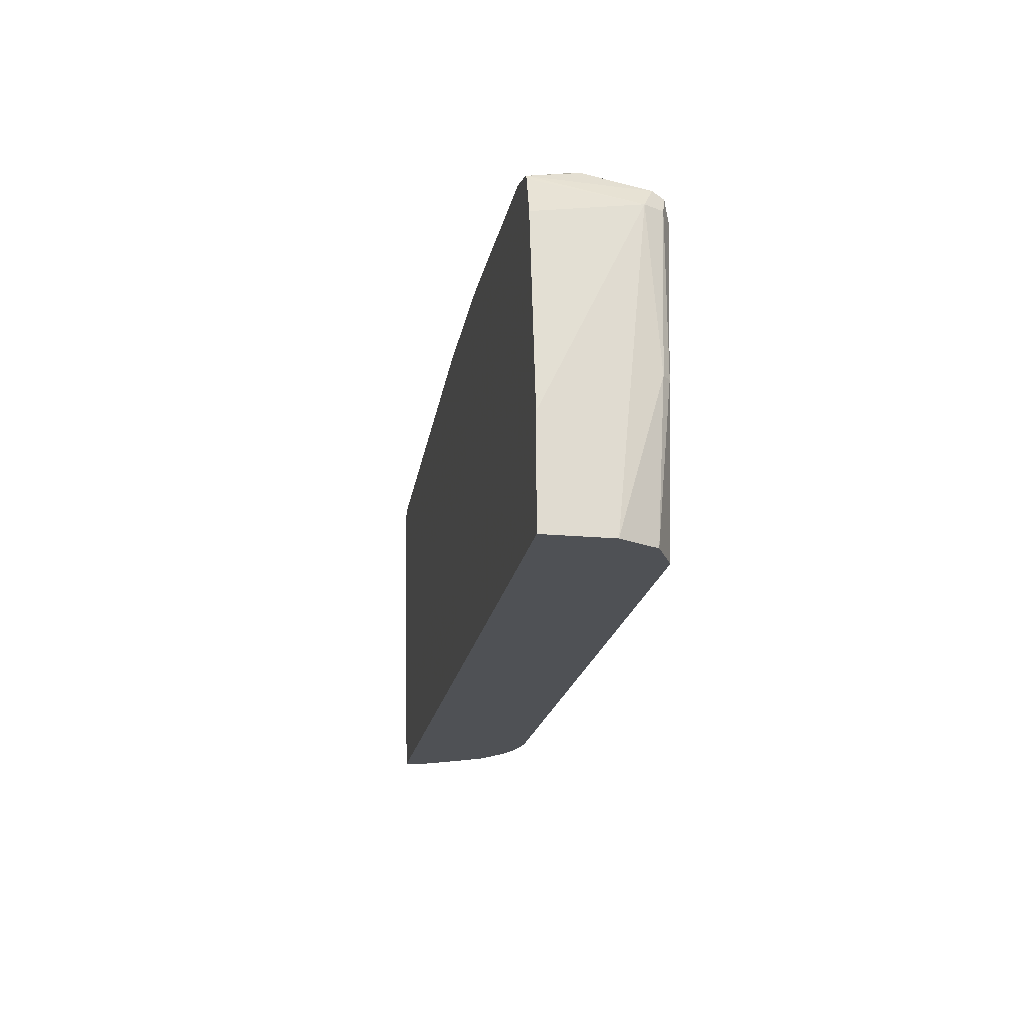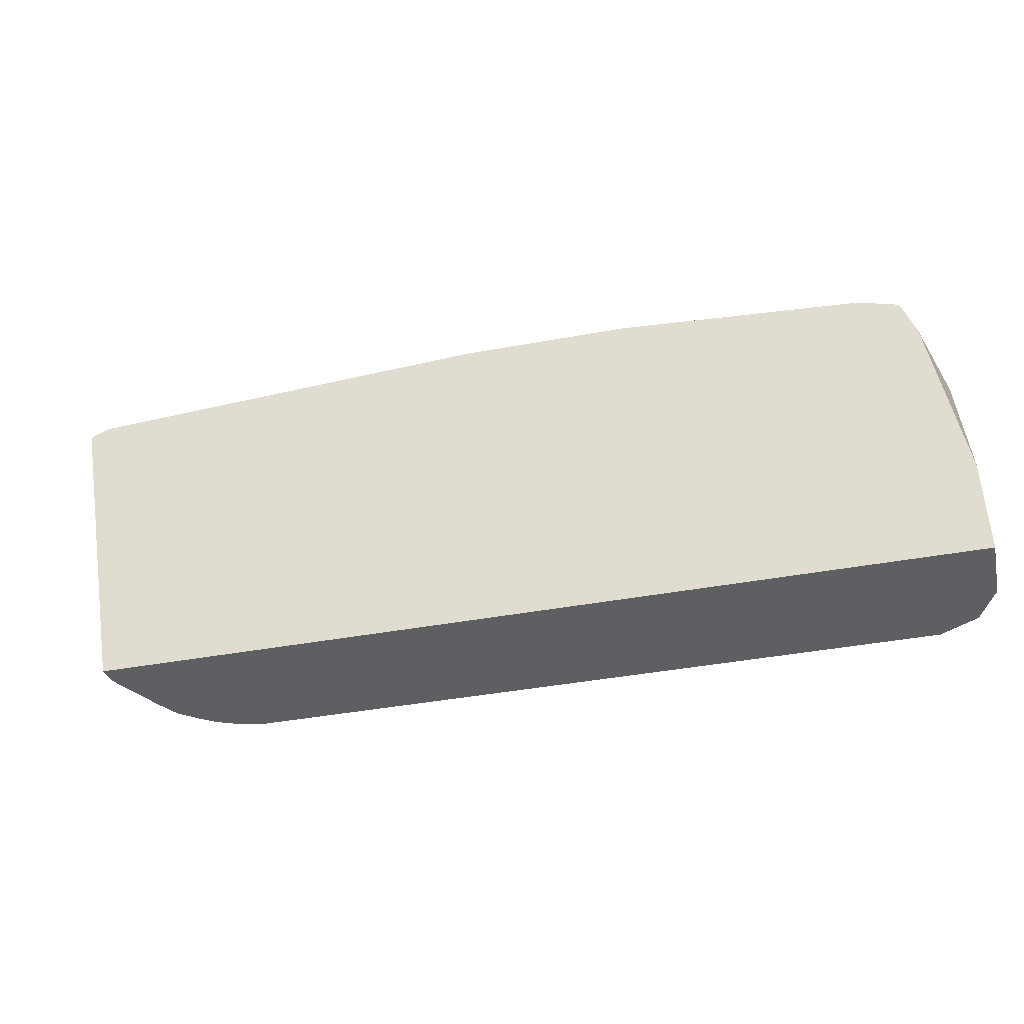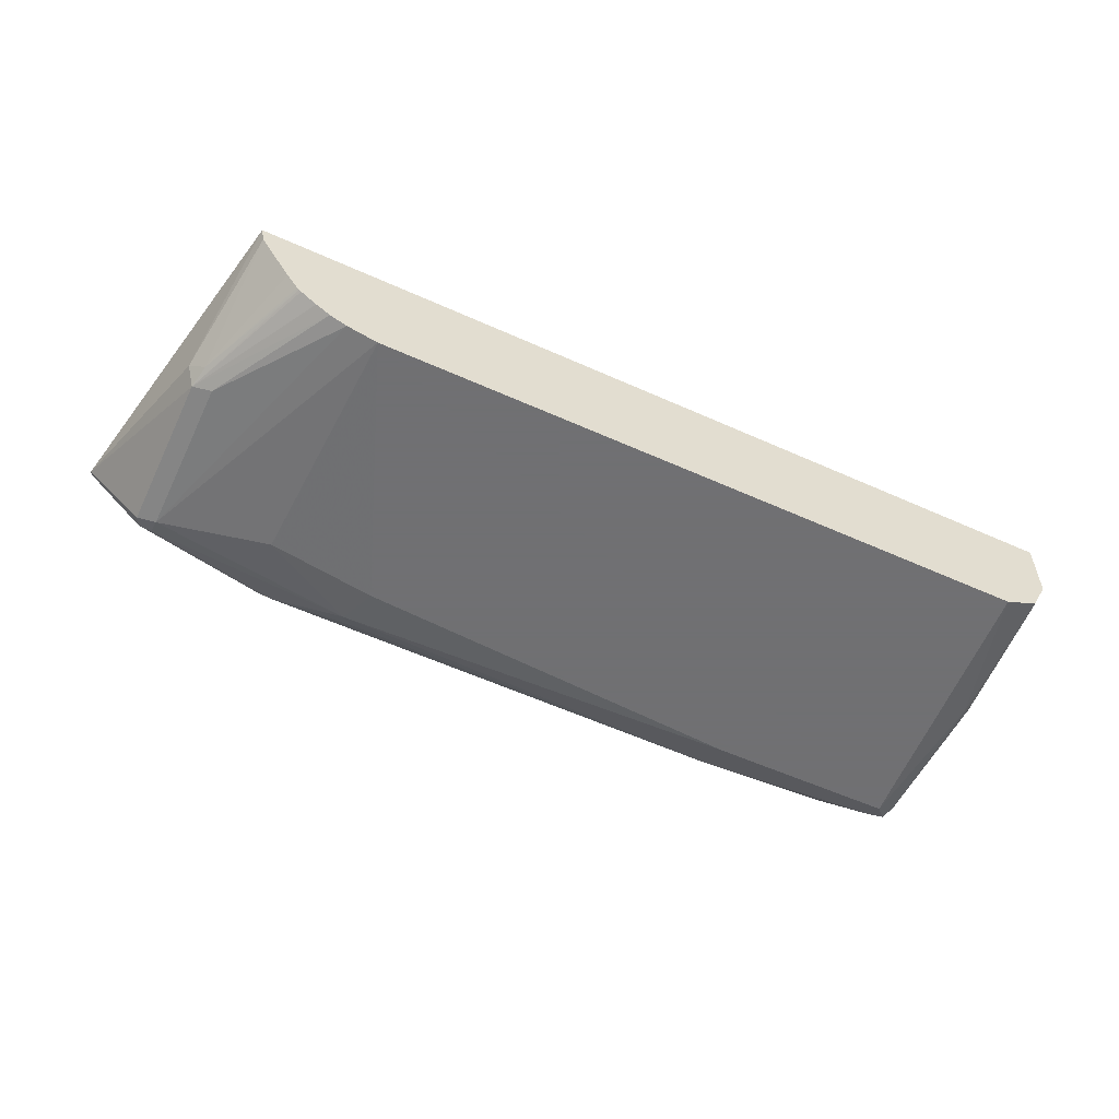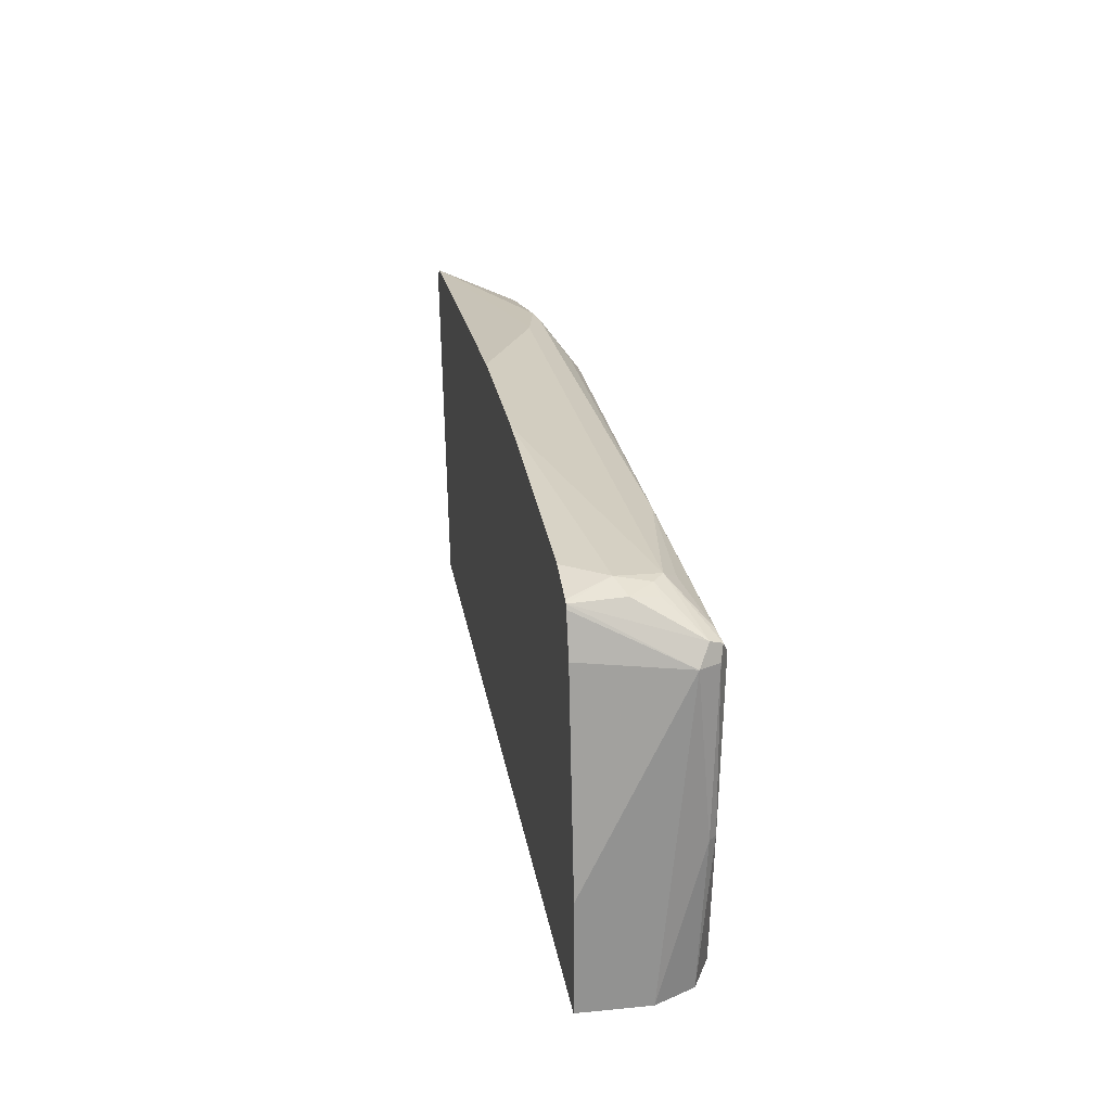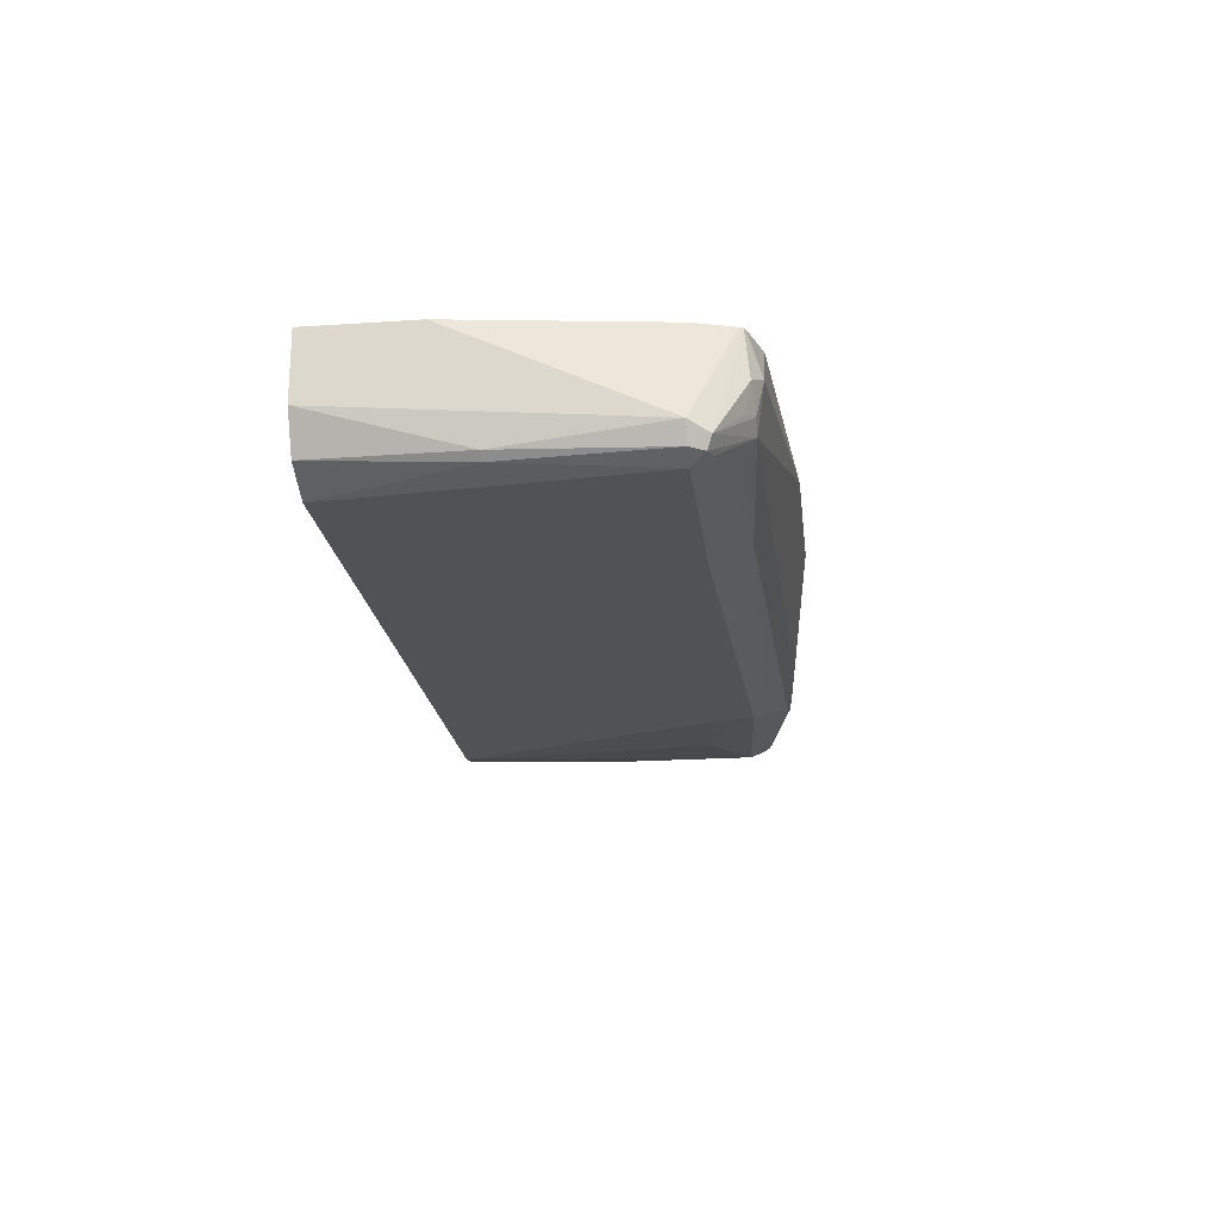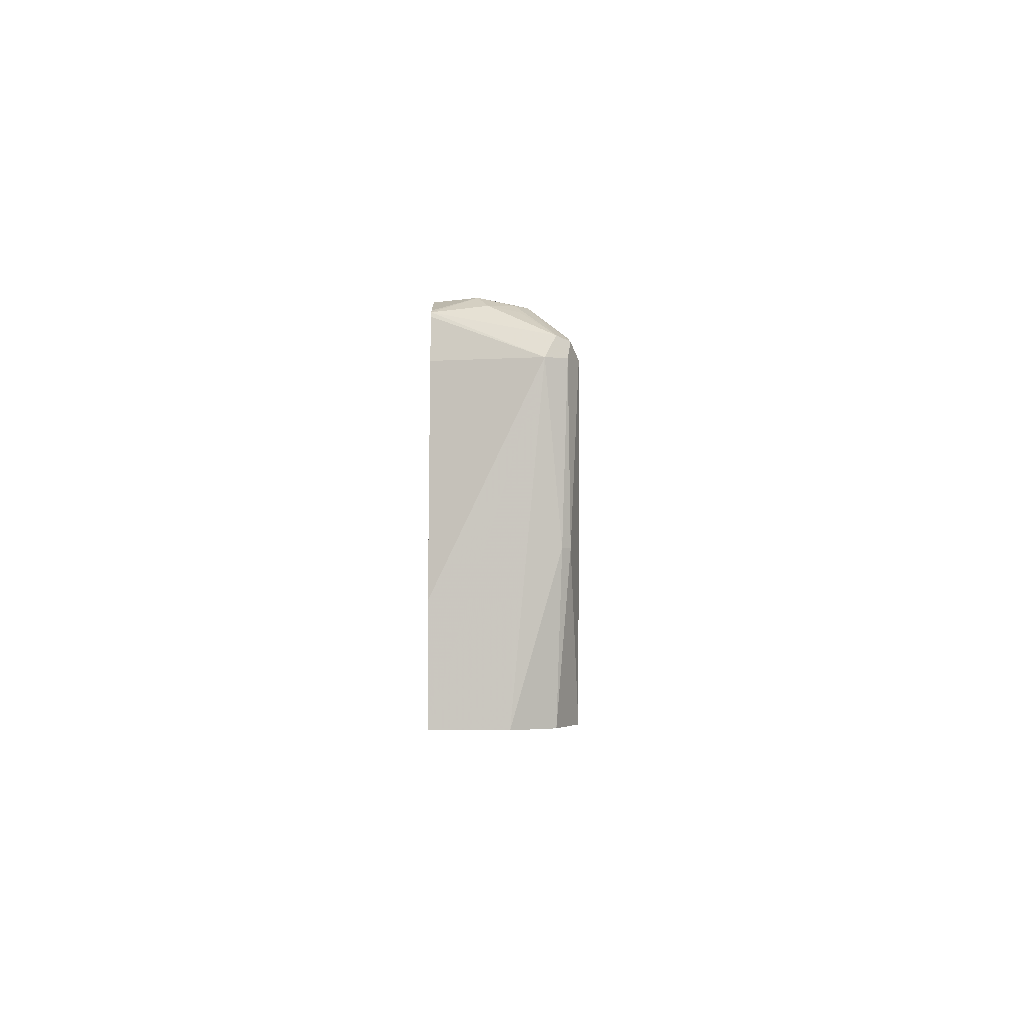
<metadata>
{"format":"obj","ext":"obj","renderer":"f3d","projection":"perspective","resolution":1024,"background":"white","views":[{"elev":-19.6,"azim":80.3,"up":"+Y"},{"elev":-41.5,"azim":12.6,"up":"+Y"},{"elev":-55.0,"azim":-25.5,"up":"+Z"},{"elev":24.1,"azim":80.9,"up":"+Y"},{"elev":-20.8,"azim":96.8,"up":"+Z"},{"elev":-1.5,"azim":90.8,"up":"+Y"}]}
</metadata>
<code>
v 0.1763 0.5785 -0.548
v 0.441 0.5586 -0.548
v 0.4704 0.5586 -0.588
v 0.4556 0.5512 -0.6321
v -0.1469 0.5586 -0.6174
v -0.002312 0.5785 -0.548
v 0.481 0.5459 -0.548
v 0.485 0.5439 -0.548
v 0.49 0.5488 -0.5978
v 0.4704 0.5512 -0.6211
v 0.5194 0.5194 -0.6566
v 0.5144 0.5145 -0.6688
v 0.4998 0.5194 -0.6664
v 0.441 0.5402 -0.6468
v 0.294 0.539 -0.6566
v 0.294 0.5488 -0.637
v -0.1763 0.5586 -0.6174
v -0.4434 0.5492 -0.548
v 0.4871 0.5398 -0.548
v 0.5292 0.4998 -0.6468
v 0.485 0.5439 -0.6247
v 0.5194 0.4998 -0.6664
v 0.4998 0.4998 -0.6762
v 0.294 0.4998 -0.6762
v -0.1617 0.5145 -0.6688
v -0.1469 0.5292 -0.6578
v -0.2351 0.5488 -0.637
v -0.2499 0.5512 -0.6321
v -0.3969 0.5218 -0.6321
v -0.4598 0.541 -0.548
v 0.4998 0.4998 -0.548
v 0.5292 0.294 -0.548
v 0.5292 0.1845 -0.6174
v 0.5218 0.3381 -0.6615
v 0.5144 0.3381 -0.6688
v 0.4704 0.1845 -0.6762
v -0.1469 0.4704 -0.6762
v -0.2645 0.4606 -0.6664
v -0.3821 0.4998 -0.6468
v -0.3821 0.5194 -0.637
v -0.4017 0.5096 -0.637
v -0.4605 0.539 -0.5488
v -0.4609 0.5393 -0.548
v 0.5292 0.1845 -0.548
v 0.5096 0.1845 -0.6566
v -0.2564 0.1845 -0.6762
v -0.2895 0.1845 -0.6688
v -0.3821 0.3234 -0.6468
v -0.4017 0.3332 -0.637
v -0.4622 0.5374 -0.548
v -0.3934 0.1845 -0.548
v -0.308 0.1845 -0.6612
v -0.4115 0.3234 -0.6174
v -0.3233 0.1845 -0.6515
v -0.3405 0.1845 -0.6391
v -0.3429 0.1845 -0.637
v -0.3969 0.3087 -0.6321
v -0.3898 0.1845 -0.5663
v -0.3451 0.1845 -0.6346
v -0.3575 0.1845 -0.6174
f 30 42 43
f 33 51 58
f 30 41 42
f 33 44 51
f 33 58 60
f 33 52 47
f 33 59 56
f 33 56 55
f 33 55 54
f 33 54 52
f 29 41 30
f 33 60 59
f 29 40 41
f 23 35 36
f 27 40 29
f 25 27 26
f 25 40 27
f 25 39 40
f 25 38 39
f 25 37 38
f 24 37 25
f 23 37 24
f 23 46 37
f 23 36 46
f 22 35 23
f 33 47 46
f 27 29 28
f 33 46 36
f 56 59 57
f 33 45 34
f 22 34 35
f 57 59 60
f 53 57 58
f 51 53 58
f 50 53 51
f 49 57 53
f 49 56 57
f 49 55 56
f 49 54 55
f 49 52 54
f 49 53 50
f 48 52 49
f 33 36 45
f 47 52 48
f 41 50 42
f 41 49 50
f 39 41 40
f 39 49 41
f 39 48 49
f 39 47 48
f 39 46 47
f 38 46 39
f 37 46 38
f 35 45 36
f 34 45 35
f 57 60 58
f 42 50 43
f 20 31 32
f 4 13 14
f 20 33 34
f 4 12 13
f 4 11 12
f 4 10 11
f 3 10 4
f 3 9 10
f 3 8 9
f 3 7 8
f 2 7 3
f 1 7 2
f 1 8 7
f 1 19 8
f 1 31 19
f 1 32 31
f 1 44 32
f 1 51 44
f 1 50 51
f 1 43 50
f 1 30 43
f 1 18 30
f 1 6 18
f 1 5 17
f 1 4 5
f 1 3 4
f 1 2 3
f 20 34 22
f 4 14 15
f 4 15 16
f 1 17 6
f 5 16 15
f 20 44 33
f 4 16 5
f 20 32 44
f 19 31 20
f 18 28 29
f 17 28 18
f 17 27 28
f 15 26 27
f 15 25 26
f 15 24 25
f 13 15 14
f 13 24 15
f 13 23 24
f 18 29 30
f 12 22 23
f 12 23 13
f 6 17 18
f 8 20 11
f 5 15 27
f 8 11 9
f 8 19 20
f 9 21 10
f 10 21 11
f 11 20 22
f 11 22 12
f 9 11 21
f 5 27 17

</code>
